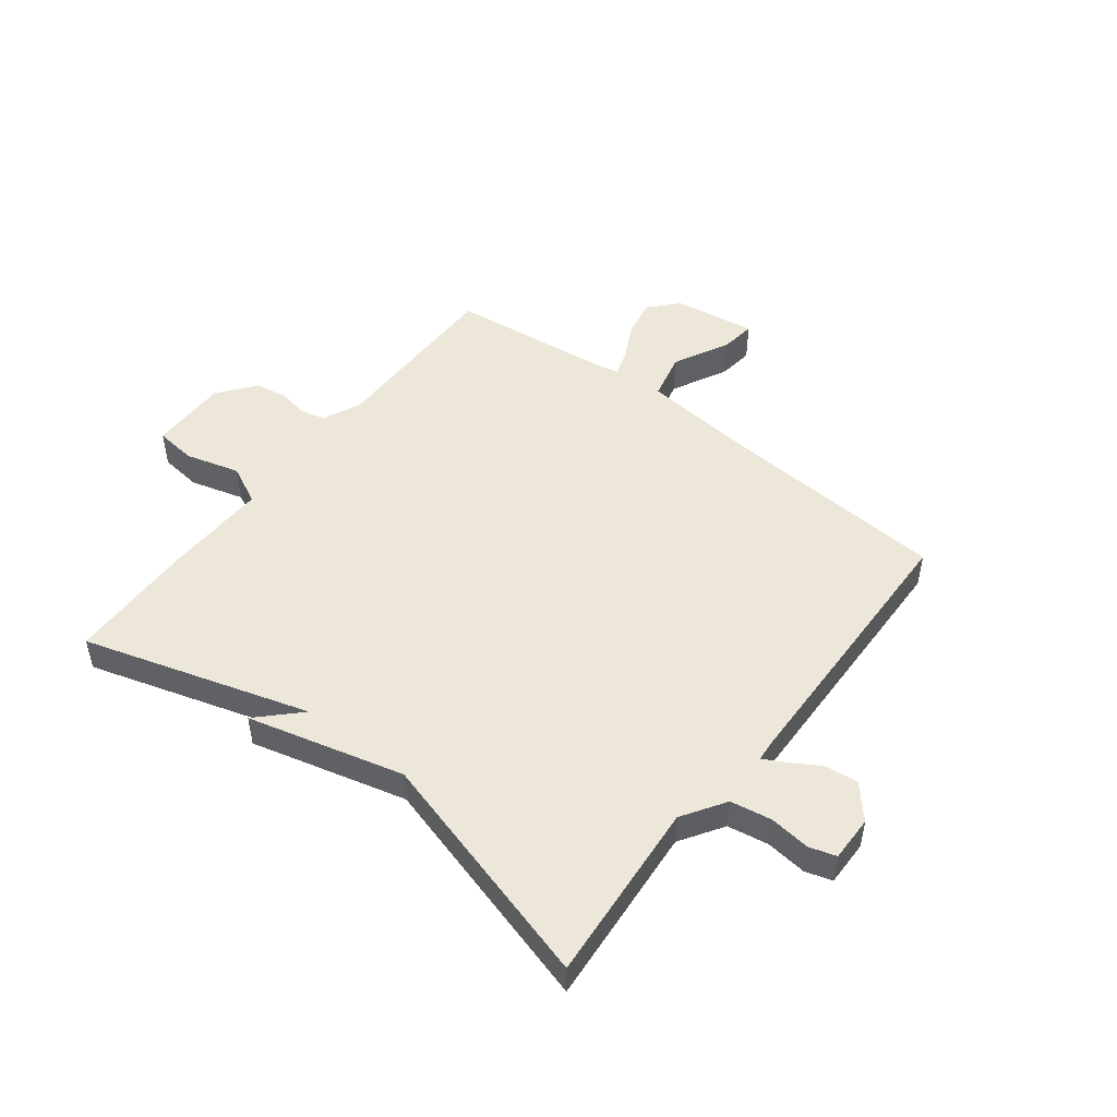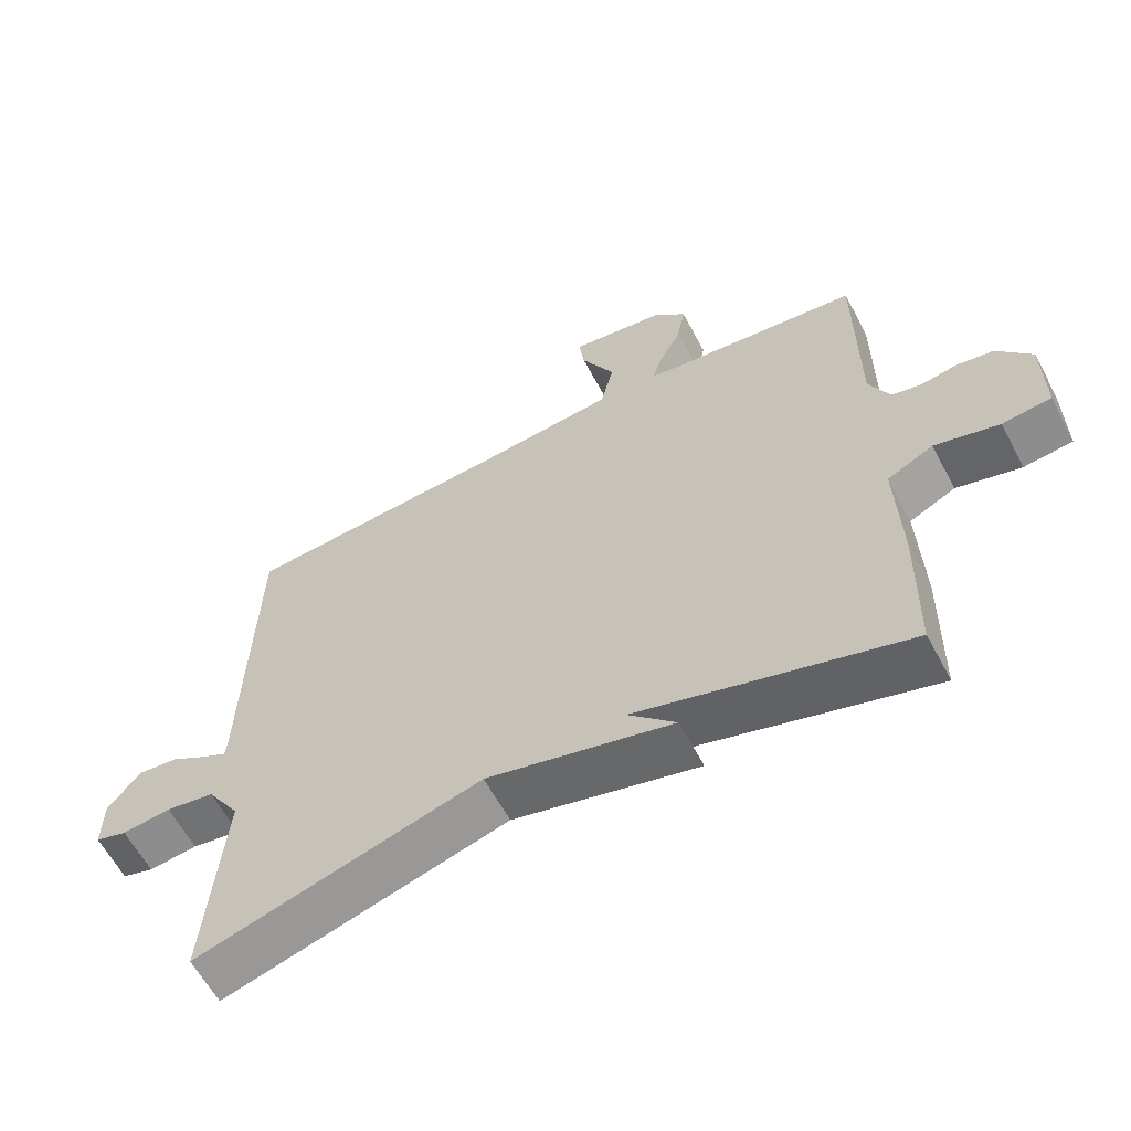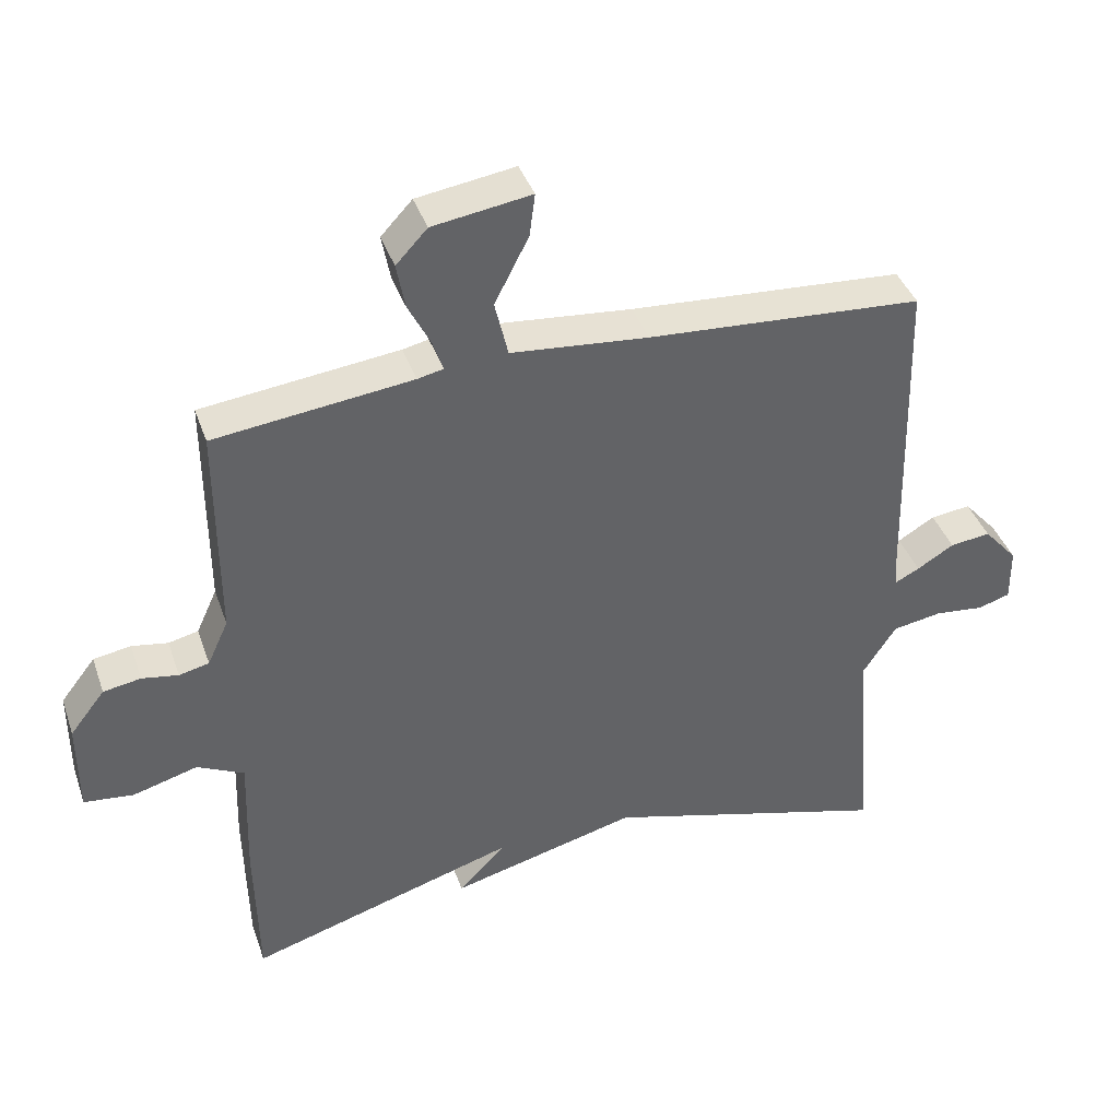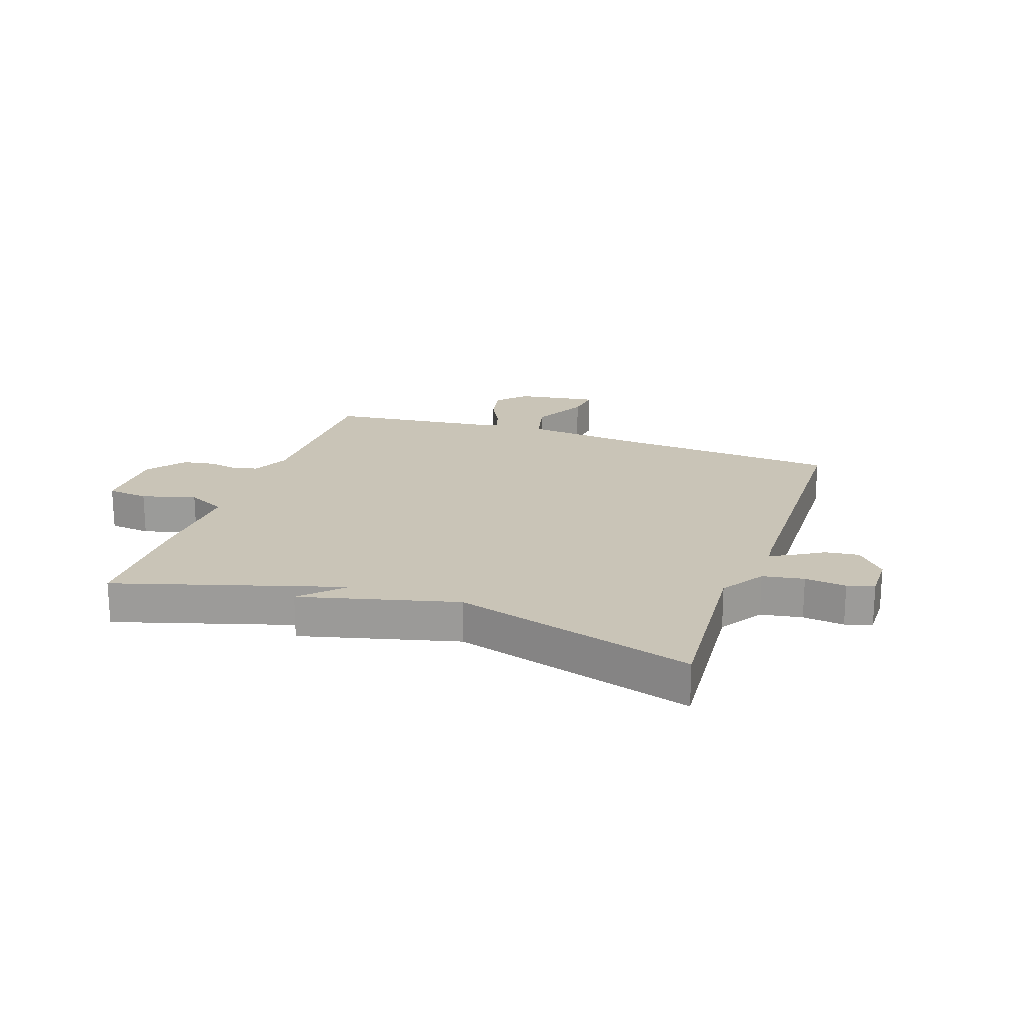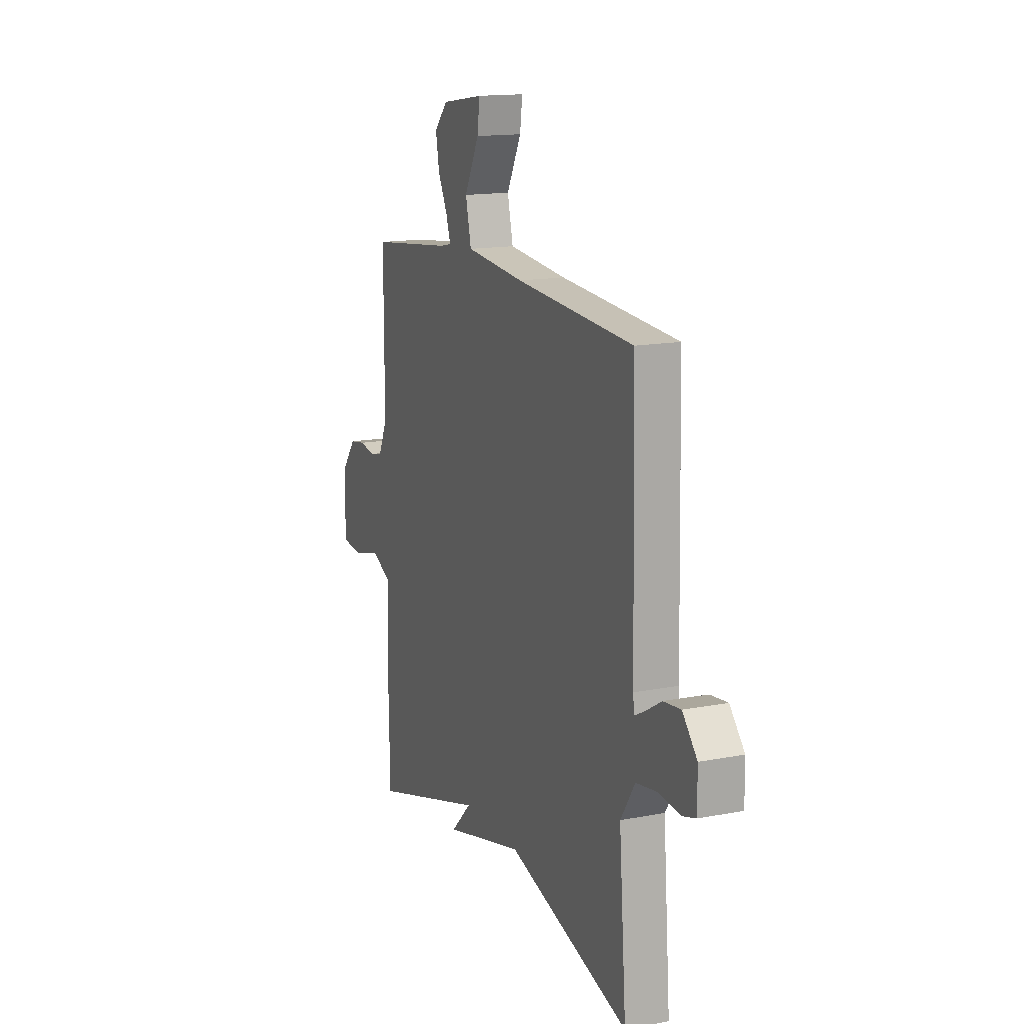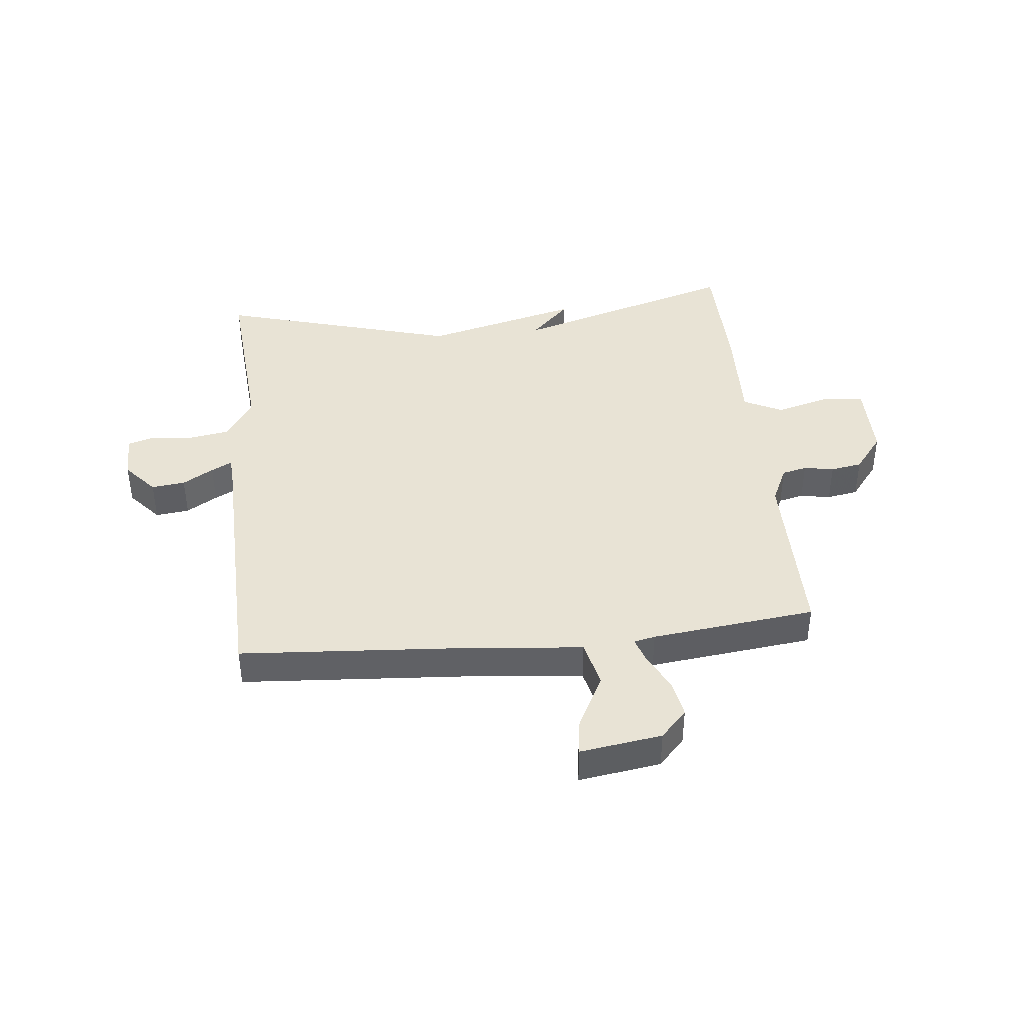
<metadata>
{"format":"obj","ext":"obj","renderer":"f3d","projection":"perspective","resolution":1024,"background":"white","views":[{"elev":49.7,"azim":-142.4,"up":"+Y"},{"elev":-61.2,"azim":28.0,"up":"+Z"},{"elev":40.1,"azim":161.5,"up":"+Z"},{"elev":19.9,"azim":-160.9,"up":"+Y"},{"elev":15.0,"azim":-112.5,"up":"+Z"},{"elev":41.2,"azim":-5.9,"up":"+Y"}]}
</metadata>
<code>
v -0.5 0.07 -0.5
v -0.475 0.07 -0.186
v -0.523 0.07 -0.112
v -0.594 0.07 -0.1
v -0.665 0.07 -0.108
v -0.711 0.07 -0.094
v -0.71 0.07 -0.015
v -0.661 0.07 0.041
v -0.603 0.07 0.034
v -0.55 0.07 0.002
v -0.515 0.07 -0.016
v -0.512 0.07 0.017
v -0.5 0.07 0.5
v -0.106 0.07 0.527
v 0.091 0.07 0.546
v 0.11 0.07 0.627
v 0.061 0.07 0.722
v 0.053 0.07 0.783
v 0.194 0.07 0.762
v 0.239 0.07 0.714
v 0.227 0.07 0.649
v 0.195 0.07 0.586
v 0.18 0.07 0.541
v 0.217 0.07 0.533
v 0.5 0.07 0.5
v 0.5 0.07 0.187
v 0.53 0.07 0.122
v 0.573 0.07 0.112
v 0.625 0.07 0.121
v 0.679 0.07 0.112
v 0.729 0.07 0.048
v 0.729 0.07 -0.086
v 0.658 0.07 -0.094
v 0.565 0.07 -0.068
v 0.498 0.07 -0.101
v 0.504 0.07 -0.282
v 0.5 0.07 -0.5
v 0.112 0.07 -0.383
v 0.181 0.07 -0.452
v -0.088 0.07 -0.383
v -0.5 0 -0.5
v -0.475 0 -0.186
v -0.523 0 -0.112
v -0.594 0 -0.1
v -0.665 0 -0.108
v -0.711 0 -0.094
v -0.71 0 -0.015
v -0.661 0 0.041
v -0.603 0 0.034
v -0.55 0 0.002
v -0.515 0 -0.016
v -0.512 0 0.017
v -0.5 0 0.5
v -0.106 0 0.527
v 0.091 0 0.546
v 0.11 0 0.627
v 0.061 0 0.722
v 0.053 0 0.783
v 0.194 0 0.762
v 0.239 0 0.714
v 0.227 0 0.649
v 0.195 0 0.586
v 0.18 0 0.541
v 0.217 0 0.533
v 0.5 0 0.5
v 0.5 0 0.187
v 0.53 0 0.122
v 0.573 0 0.112
v 0.625 0 0.121
v 0.679 0 0.112
v 0.729 0 0.048
v 0.729 0 -0.086
v 0.658 0 -0.094
v 0.565 0 -0.068
v 0.498 0 -0.101
v 0.504 0 -0.282
v 0.5 0 -0.5
v 0.112 0 -0.383
v 0.181 0 -0.452
v -0.088 0 -0.383
f 38 39 40
f 35 36 37 38
f 35 38 40
f 40 1 2
f 35 40 2
f 34 35 2
f 32 33 34
f 31 32 34
f 30 31 34
f 29 30 34
f 28 29 34
f 34 2 3
f 28 34 3
f 27 28 3
f 24 25 26
f 27 3 4
f 26 27 4
f 24 26 4
f 23 24 4
f 20 21 22
f 19 20 22
f 18 19 22
f 17 18 22
f 16 17 22
f 15 16 22 23
f 14 15 23
f 12 13 14 23
f 11 12 23
f 8 9 10
f 7 8 10
f 6 7 10
f 5 6 10
f 4 5 10
f 4 10 11
f 4 11 23
f 80 79 78
f 78 77 76 75
f 80 78 75
f 42 41 80
f 42 80 75
f 42 75 74
f 74 73 72
f 74 72 71
f 74 71 70
f 74 70 69
f 74 69 68
f 43 42 74
f 43 74 68
f 43 68 67
f 66 65 64
f 44 43 67
f 44 67 66
f 44 66 64
f 44 64 63
f 62 61 60
f 62 60 59
f 62 59 58
f 62 58 57
f 62 57 56
f 63 62 56 55
f 63 55 54
f 63 54 53 52
f 63 52 51
f 50 49 48
f 50 48 47
f 50 47 46
f 50 46 45
f 50 45 44
f 51 50 44
f 63 51 44
f 1 41 42 2
f 2 42 43 3
f 3 43 44 4
f 4 44 45 5
f 5 45 46 6
f 6 46 47 7
f 7 47 48 8
f 8 48 49 9
f 9 49 50 10
f 10 50 51 11
f 11 51 52 12
f 12 52 53 13
f 13 53 54 14
f 14 54 55 15
f 15 55 56 16
f 16 56 57 17
f 17 57 58 18
f 18 58 59 19
f 19 59 60 20
f 20 60 61 21
f 21 61 62 22
f 22 62 63 23
f 23 63 64 24
f 24 64 65 25
f 25 65 66 26
f 26 66 67 27
f 27 67 68 28
f 28 68 69 29
f 29 69 70 30
f 30 70 71 31
f 31 71 72 32
f 32 72 73 33
f 33 73 74 34
f 34 74 75 35
f 35 75 76 36
f 36 76 77 37
f 37 77 78 38
f 38 78 79 39
f 39 79 80 40
f 40 80 41 1

</code>
